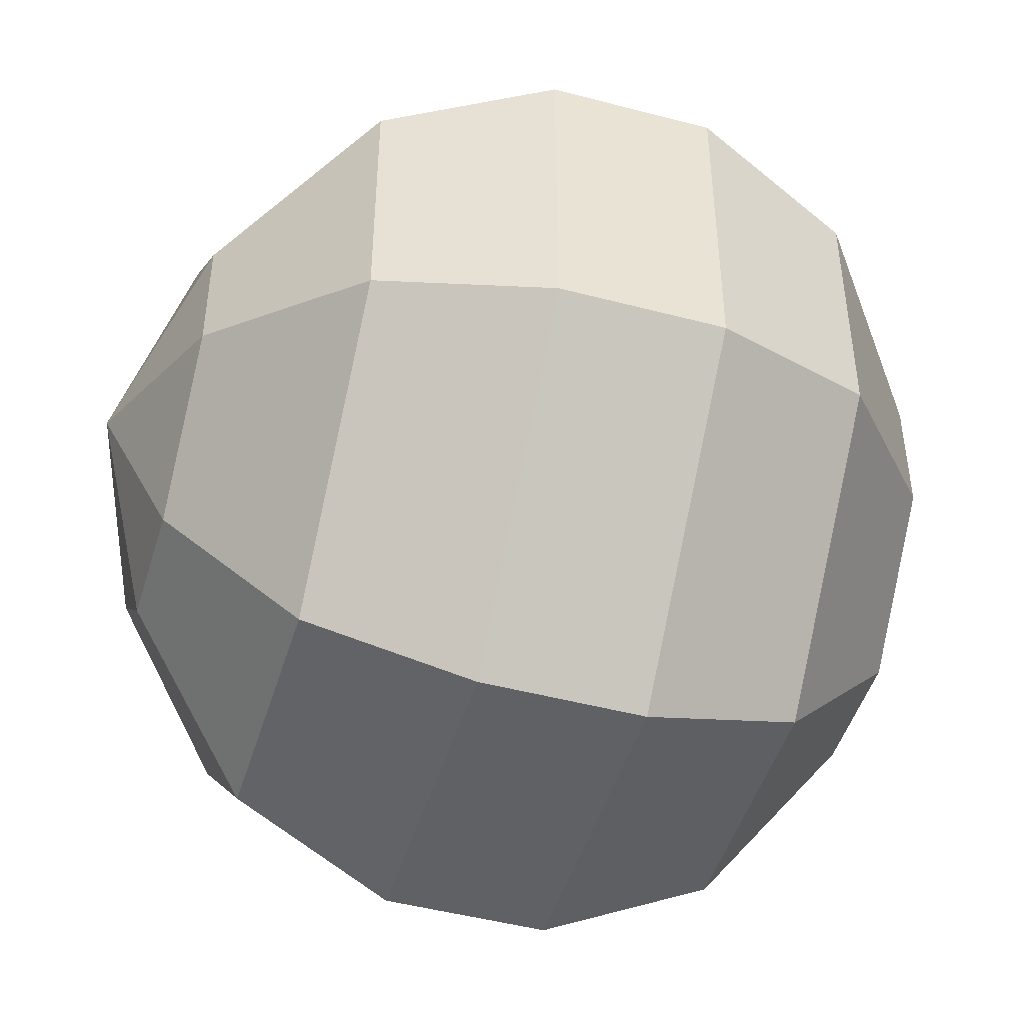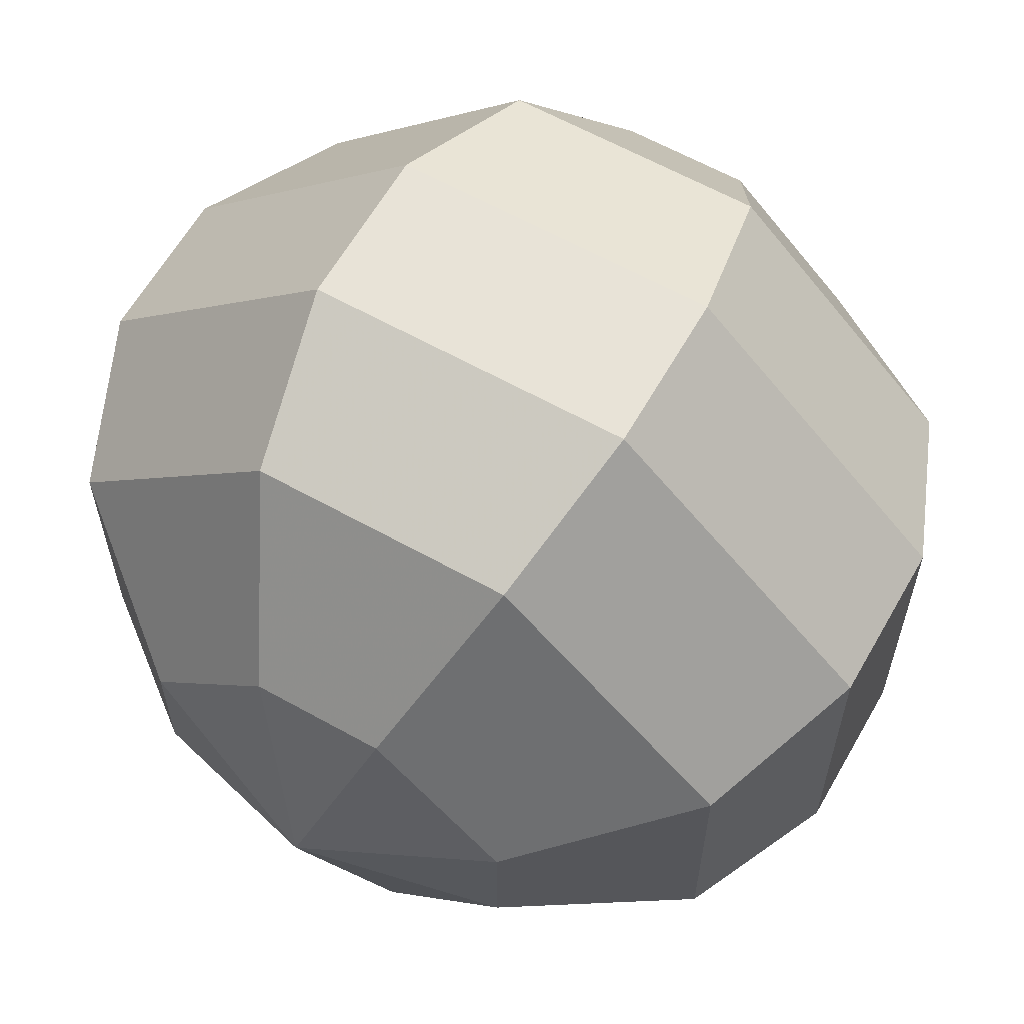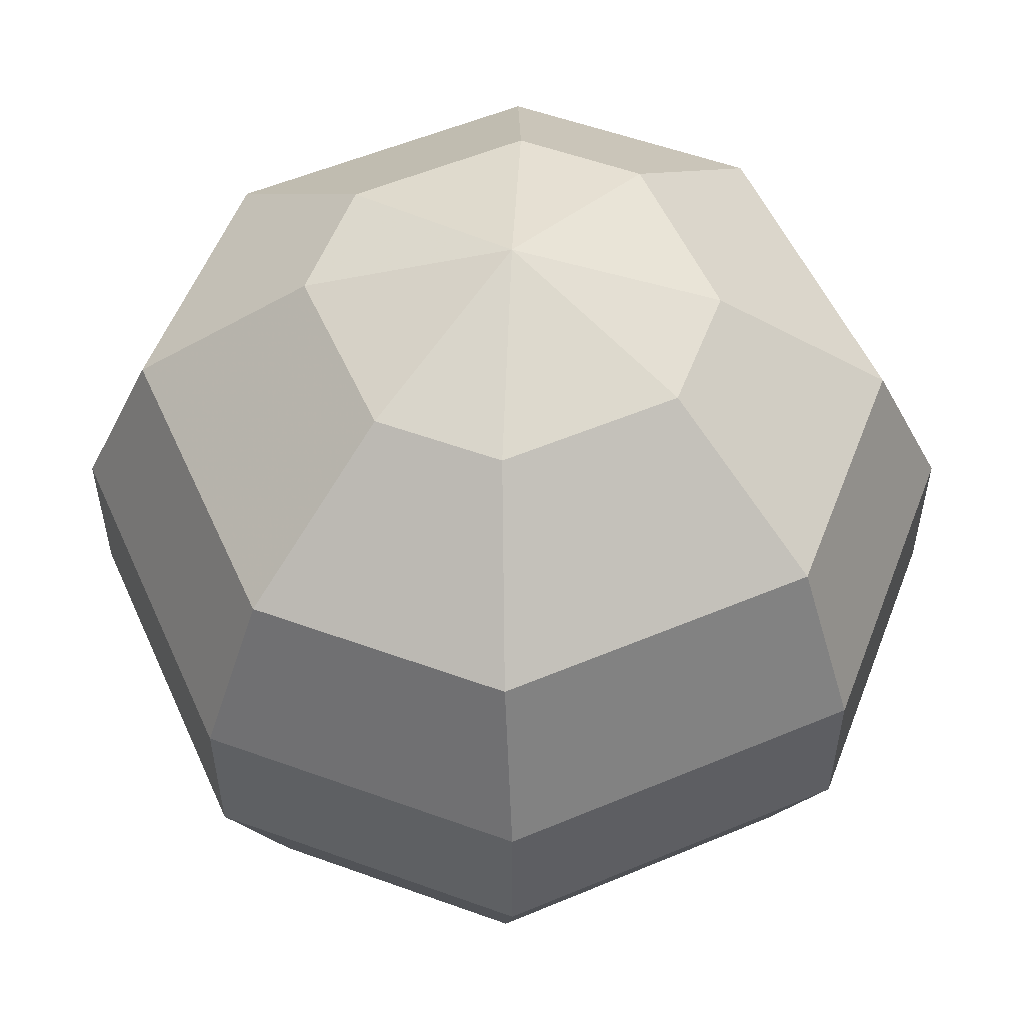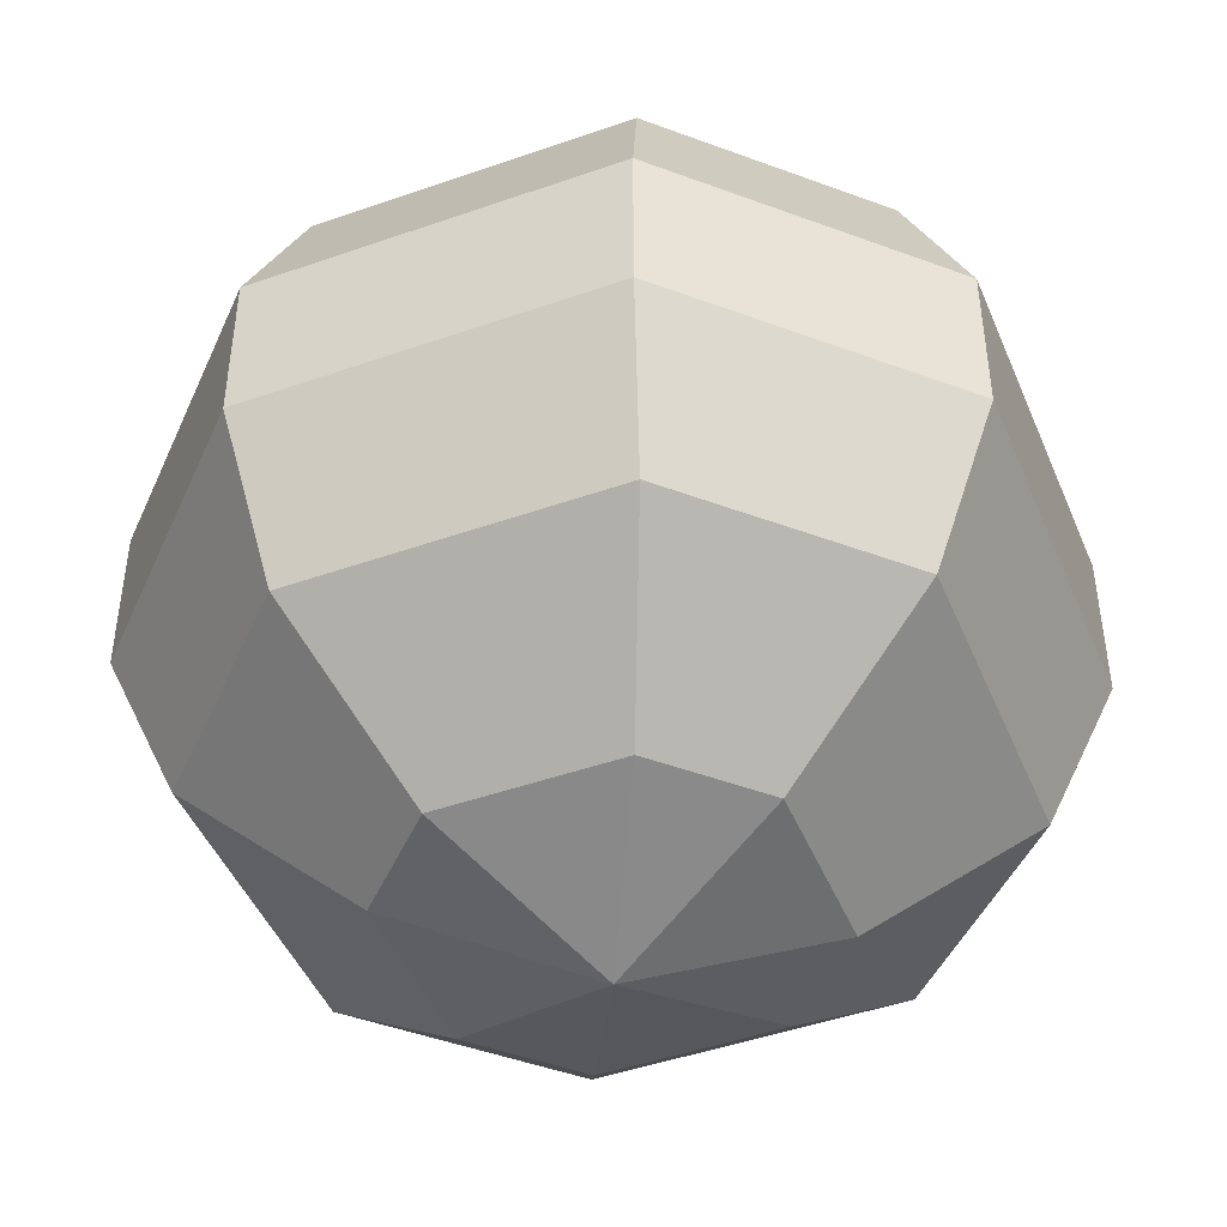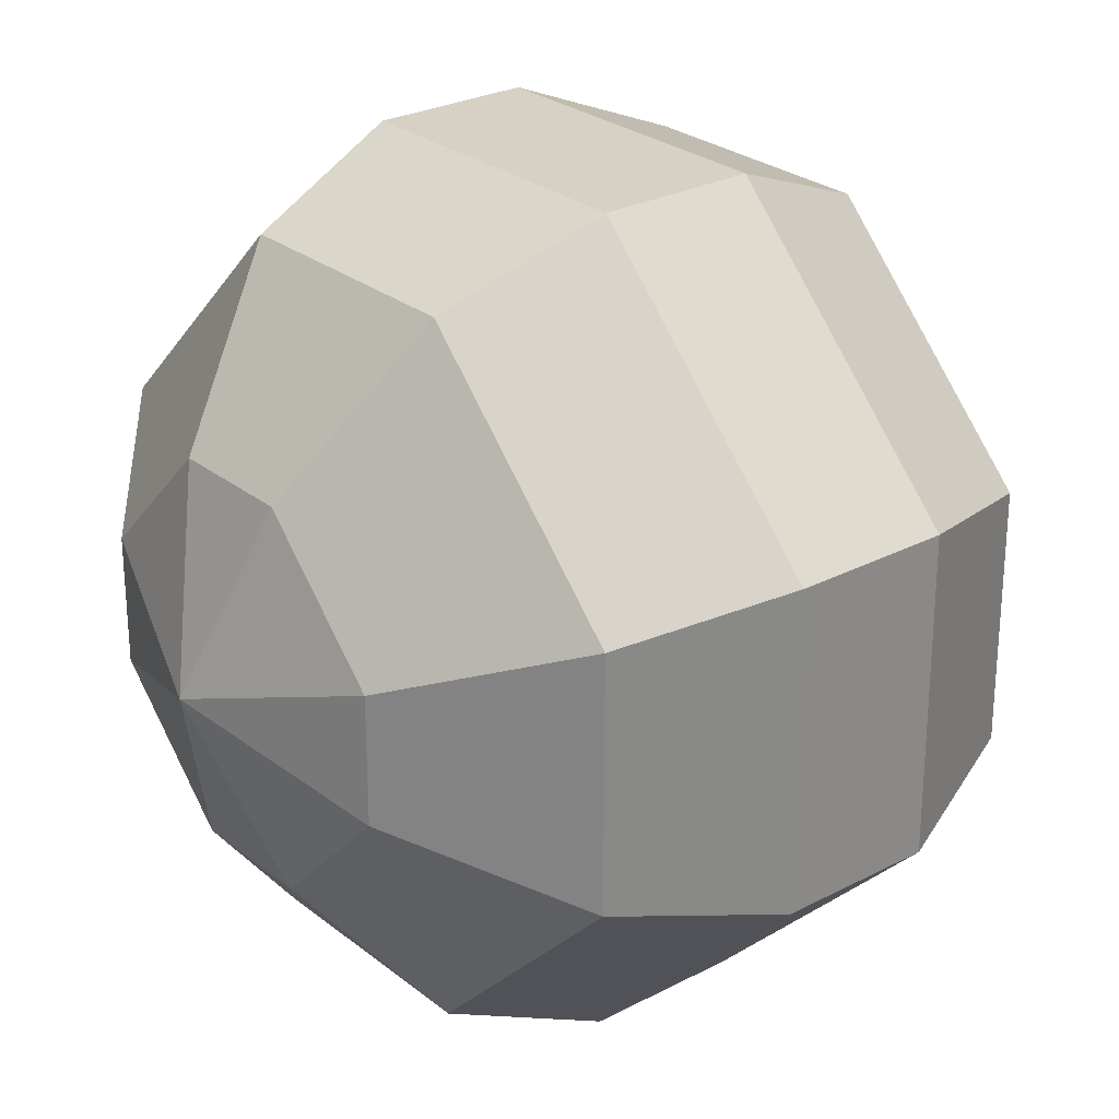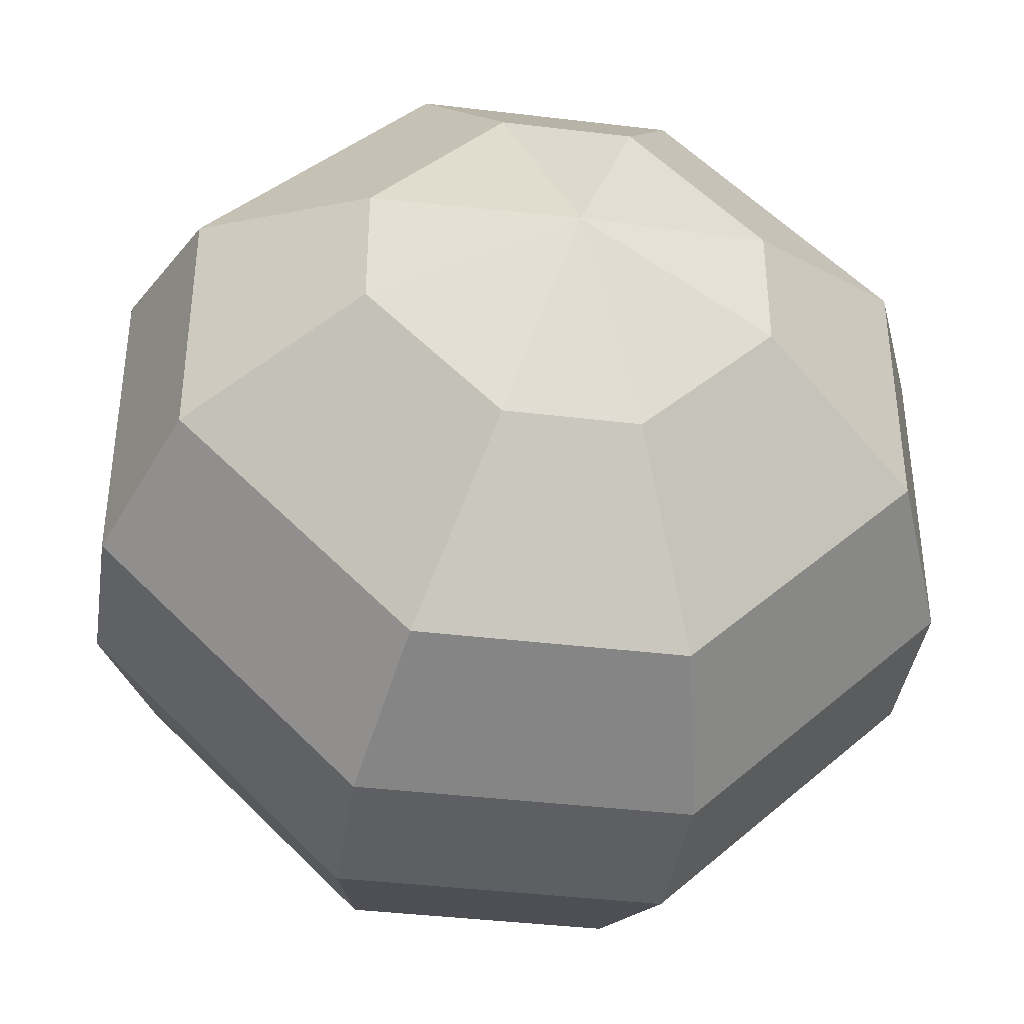
<metadata>
{"format":"obj","ext":"obj","renderer":"f3d","projection":"perspective","resolution":1024,"background":"white","views":[{"elev":-47.4,"azim":-106.6,"up":"+Z"},{"elev":61.9,"azim":-150.4,"up":"+Z"},{"elev":54.7,"azim":21.0,"up":"+Y"},{"elev":-46.1,"azim":66.9,"up":"+Y"},{"elev":26.7,"azim":-129.3,"up":"+Z"},{"elev":-39.8,"azim":-8.5,"up":"+Z"}]}
</metadata>
<code>
o item/scrying_orb_empty
v 0 -25 0
v -2 -23 -6
v 2 -23 -6
v 6 -23 -2
v 6 -23 2
v 2 -23 6
v -2 -23 6
v -6 -23 2
v -6 -23 -2
v -4 -19 -11
v 4 -19 -11
v 11 -19 -4
v 11 -19 4
v 4 -19 11
v -4 -19 11
v -11 -19 4
v -11 -19 -4
v -5 -14 -13
v 5 -14 -13
v 13 -14 -5
v 13 -14 5
v 5 -14 13
v -5 -14 13
v -13 -14 5
v -13 -14 -5
v -5 -9 -13
v 5 -9 -13
v 13 -9 -5
v 13 -9 5
v 5 -9 13
v -5 -9 13
v -13 -9 5
v -13 -9 -5
v -4 -4 -11
v 4 -4 -11
v 11 -4 -4
v 11 -4 4
v 4 -4 11
v -4 -4 11
v -11 -4 4
v -11 -4 -4
v -2 0 -6
v 2 0 -6
v 6 0 -2
v 6 0 2
v 2 0 6
v -2 0 6
v -6 0 2
v -6 0 -2
v 0 2 0
v 0 -23 0
v -1 -22 -5
v 1 -22 -5
v 5 -22 -1
v 5 -22 1
v 1 -22 5
v -1 -22 5
v -5 -22 1
v -5 -22 -1
v -3 -18 -9
v 3 -18 -9
v 9 -18 -3
v 9 -18 3
v 3 -18 9
v -3 -18 9
v -9 -18 3
v -9 -18 -3
v -4 -13 -11
v 4 -13 -11
v 11 -13 -4
v 11 -13 4
v 4 -13 11
v -4 -13 11
v -11 -13 4
v -11 -13 -4
v -4 -10 -11
v 4 -10 -11
v 11 -10 -4
v 11 -10 4
v 4 -10 11
v -4 -10 11
v -11 -10 4
v -11 -10 -4
v -3 -5 -9
v 3 -5 -9
v 9 -5 -3
v 9 -5 3
v 3 -5 9
v -3 -5 9
v -9 -5 3
v -9 -5 -3
v -1 -1 -5
v 1 -1 -5
v 5 -1 -1
v 5 -1 1
v 1 -1 5
v -1 -1 5
v -5 -1 1
v -5 -1 -1
v 0 0 0
f 1 2 3
f 1 3 4
f 1 4 5
f 1 5 6
f 1 6 7
f 1 7 8
f 1 8 9
f 1 9 2
f 2 9 10
f 2 10 3
f 3 10 11
f 3 11 12
f 3 12 4
f 4 12 13
f 4 13 5
f 5 13 14
f 5 14 6
f 6 14 15
f 6 15 7
f 7 15 16
f 7 16 8
f 8 16 9
f 9 16 17
f 9 17 10
f 10 17 18
f 10 18 11
f 11 18 19
f 11 19 20
f 11 20 12
f 12 20 21
f 12 21 13
f 13 21 22
f 13 22 14
f 14 22 23
f 14 23 15
f 15 23 24
f 15 24 16
f 16 24 17
f 17 24 25
f 17 25 18
f 18 25 26
f 18 26 27
f 18 27 19
f 19 27 28
f 19 28 20
f 20 28 29
f 20 29 21
f 21 29 30
f 21 30 22
f 22 30 31
f 22 31 23
f 23 31 32
f 23 32 24
f 24 32 33
f 24 33 25
f 25 33 26
f 26 33 34
f 26 34 27
f 27 34 35
f 27 35 36
f 27 36 28
f 28 36 29
f 29 36 37
f 29 37 38
f 29 38 30
f 30 38 39
f 30 39 31
f 31 39 40
f 31 40 32
f 32 40 41
f 32 41 33
f 33 41 34
f 34 41 42
f 34 42 35
f 35 42 43
f 35 43 44
f 35 44 36
f 36 44 37
f 37 44 45
f 37 45 46
f 37 46 38
f 38 46 47
f 38 47 39
f 39 47 48
f 39 48 40
f 40 48 49
f 40 49 41
f 41 49 42
f 42 49 50
f 42 50 43
f 43 50 44
f 44 50 45
f 45 50 46
f 46 50 47
f 47 50 48
f 48 50 49
f 51 52 53
f 51 53 54
f 51 54 55
f 51 55 56
f 51 56 57
f 51 57 58
f 51 58 59
f 51 59 52
f 52 59 60
f 52 60 53
f 53 60 61
f 53 61 62
f 53 62 54
f 54 62 63
f 54 63 55
f 55 63 64
f 55 64 56
f 56 64 65
f 56 65 57
f 57 65 66
f 57 66 58
f 58 66 59
f 59 66 67
f 59 67 60
f 60 67 68
f 60 68 61
f 61 68 69
f 61 69 70
f 61 70 62
f 62 70 71
f 62 71 63
f 63 71 72
f 63 72 64
f 64 72 73
f 64 73 65
f 65 73 74
f 65 74 66
f 66 74 67
f 67 74 75
f 67 75 68
f 68 75 76
f 68 76 77
f 68 77 69
f 69 77 78
f 69 78 70
f 70 78 79
f 70 79 71
f 71 79 80
f 71 80 72
f 72 80 81
f 72 81 73
f 73 81 82
f 73 82 74
f 74 82 83
f 74 83 75
f 75 83 76
f 76 83 84
f 76 84 77
f 77 84 85
f 77 85 86
f 77 86 78
f 78 86 79
f 79 86 87
f 79 87 88
f 79 88 80
f 80 88 89
f 80 89 81
f 81 89 90
f 81 90 82
f 82 90 91
f 82 91 83
f 83 91 84
f 84 91 92
f 84 92 85
f 85 92 93
f 85 93 94
f 85 94 86
f 86 94 87
f 87 94 95
f 87 95 96
f 87 96 88
f 88 96 97
f 88 97 89
f 89 97 98
f 89 98 90
f 90 98 99
f 90 99 91
f 91 99 92
f 92 99 100
f 92 100 93
f 93 100 94
f 94 100 95
f 95 100 96
f 96 100 97
f 97 100 98
f 98 100 99

</code>
